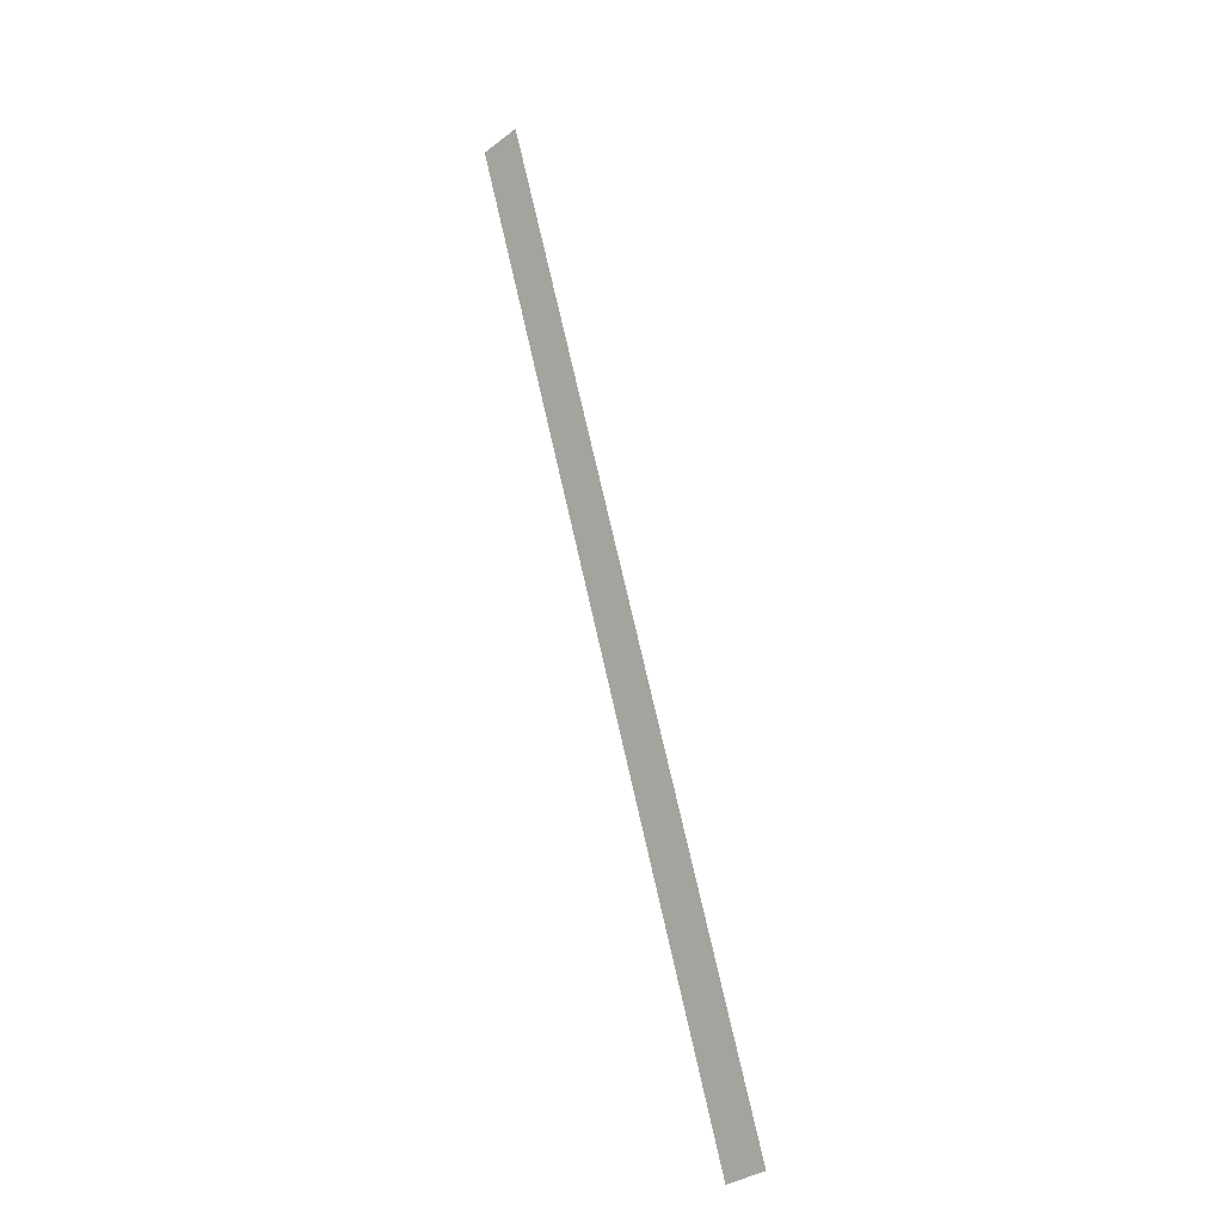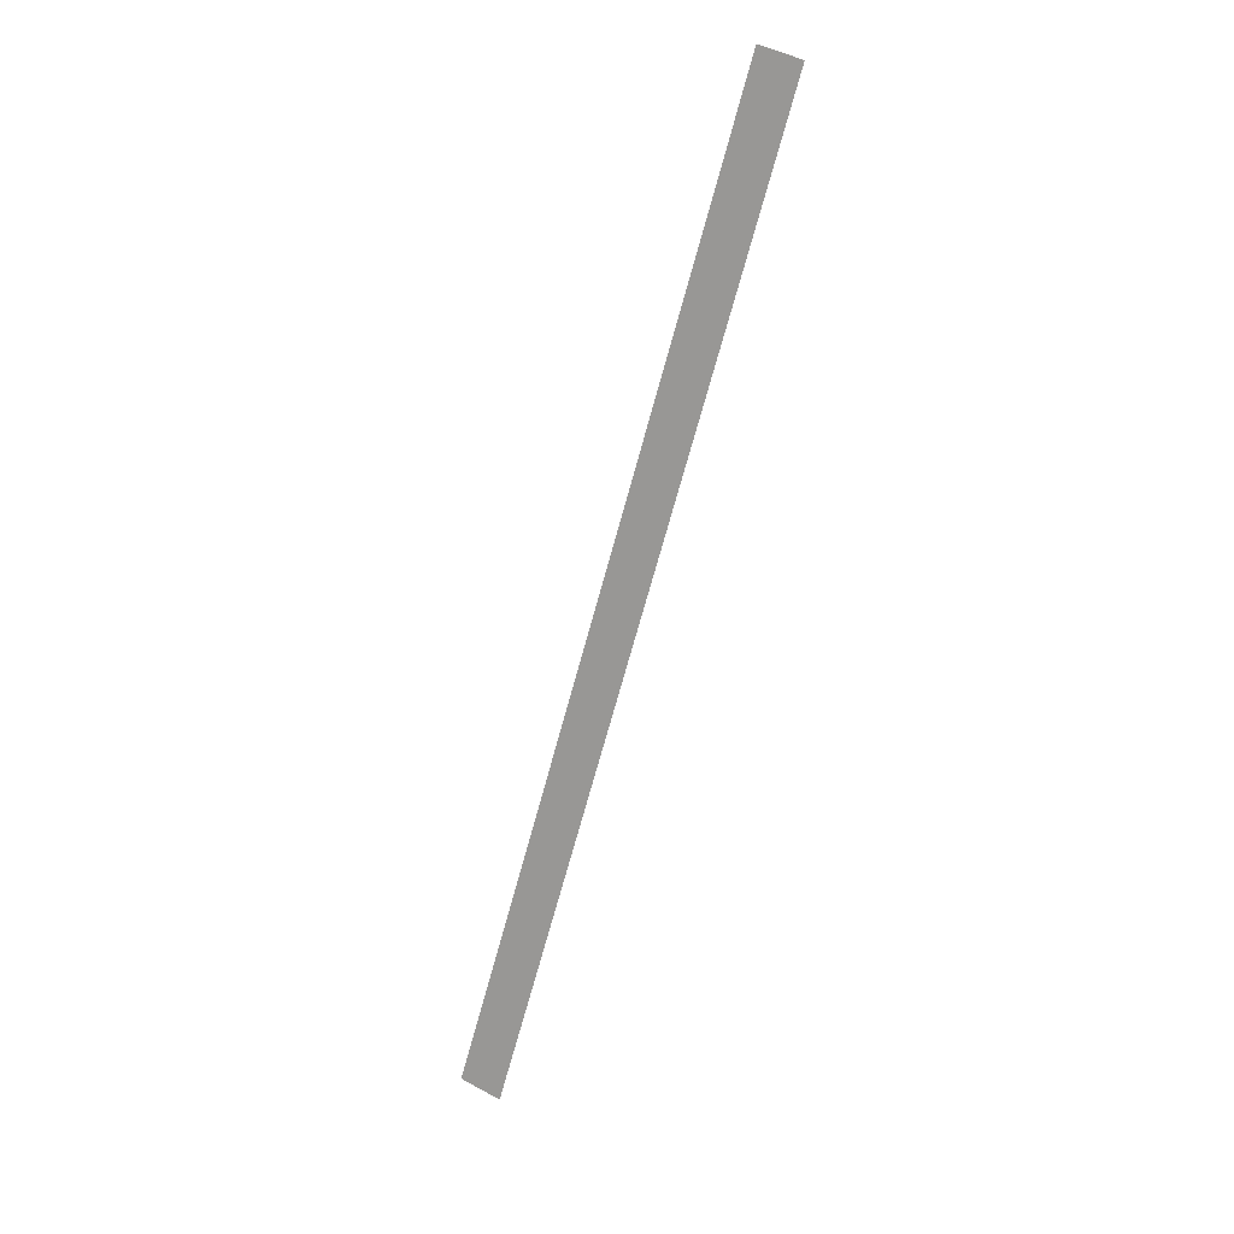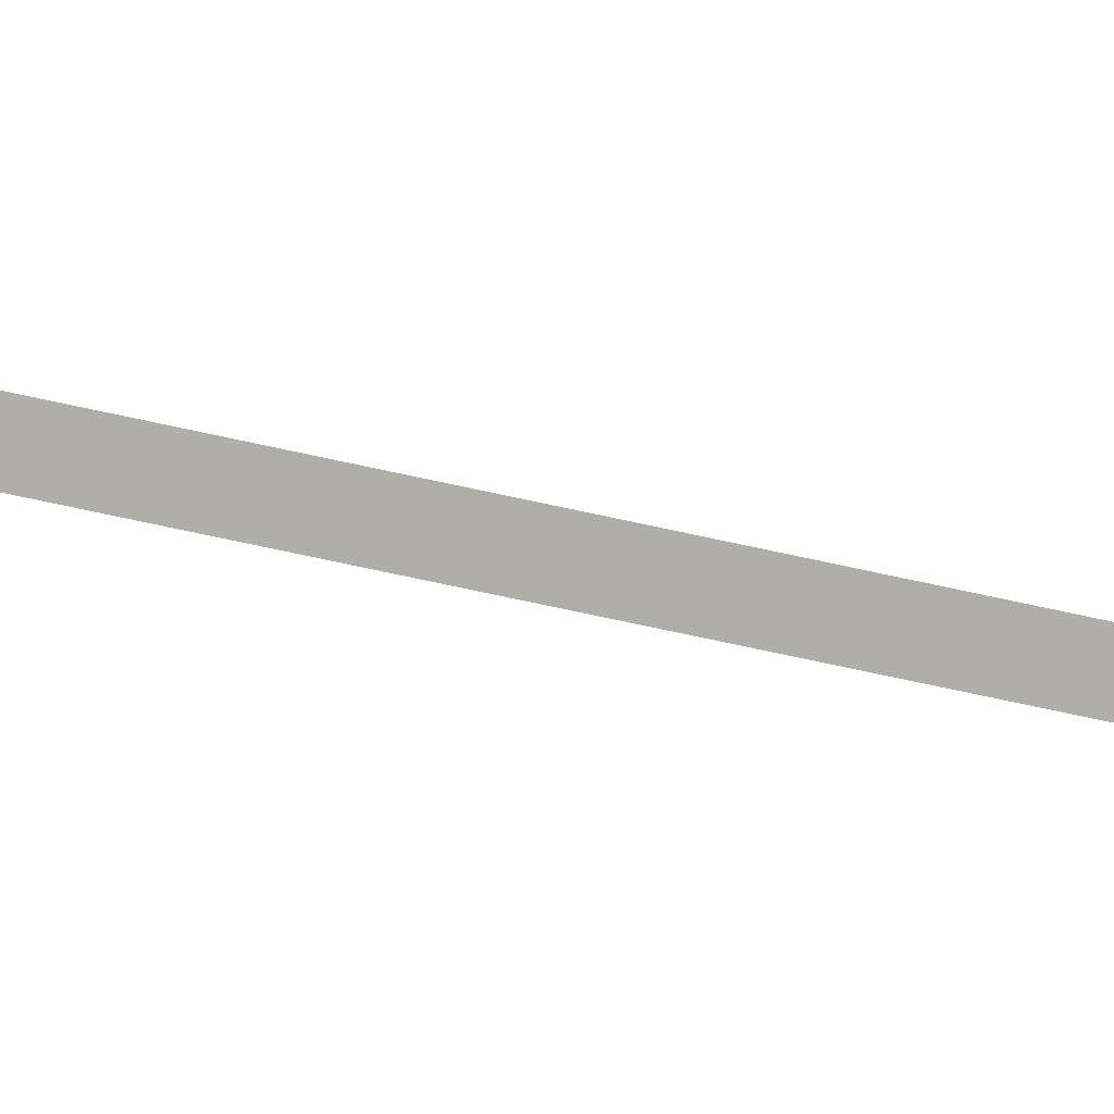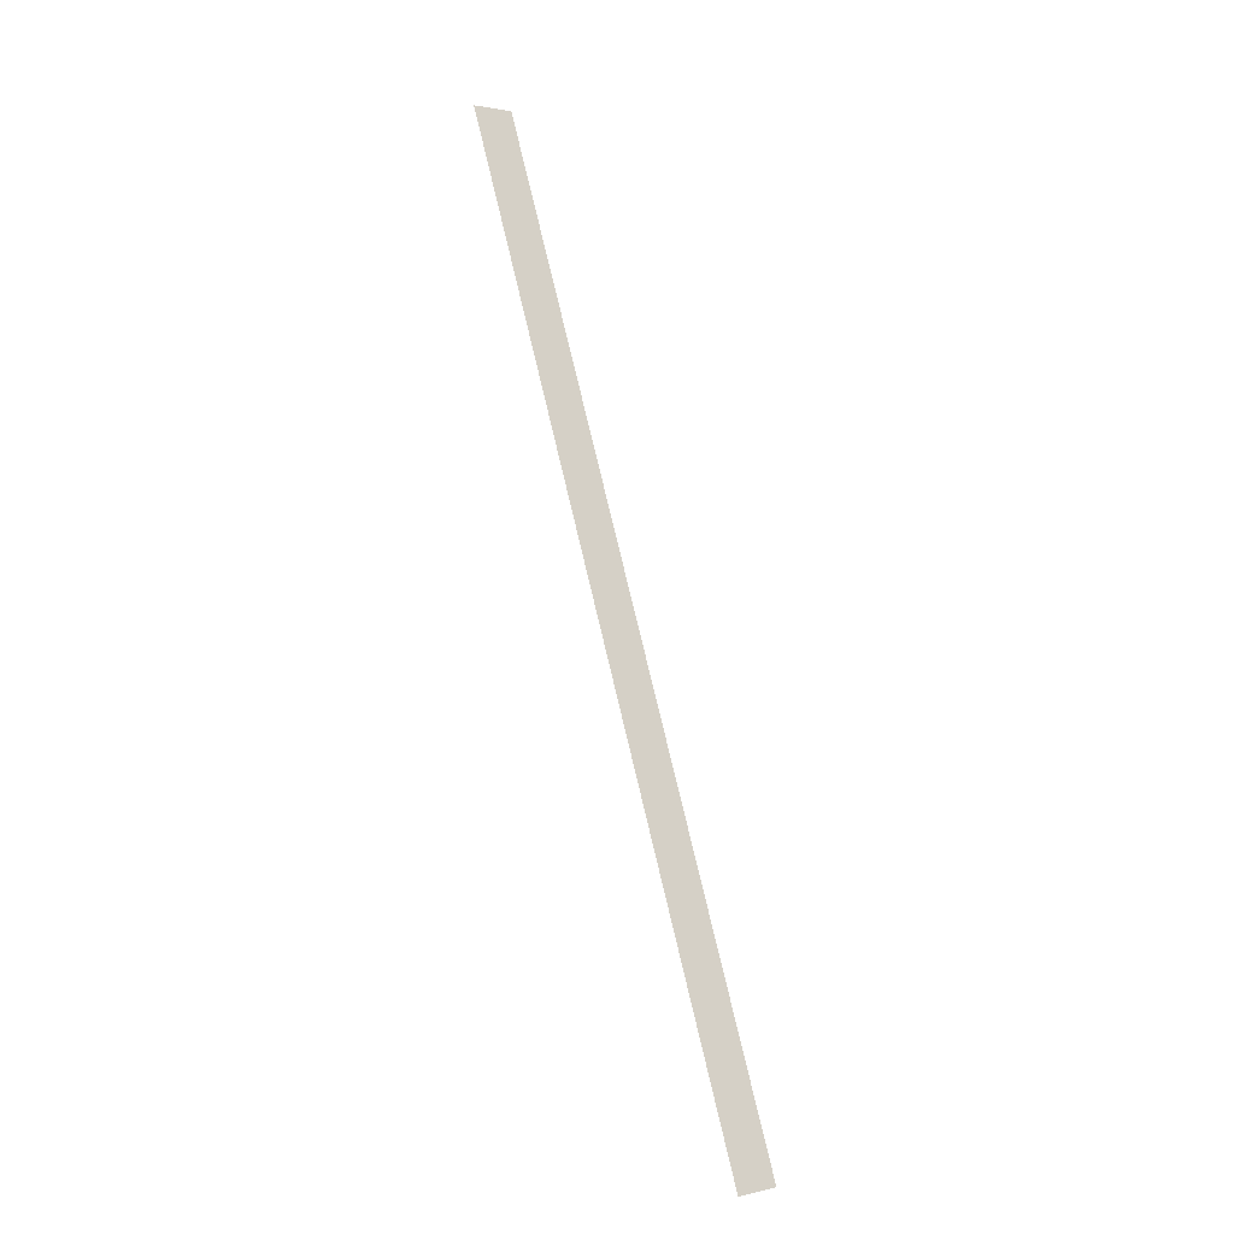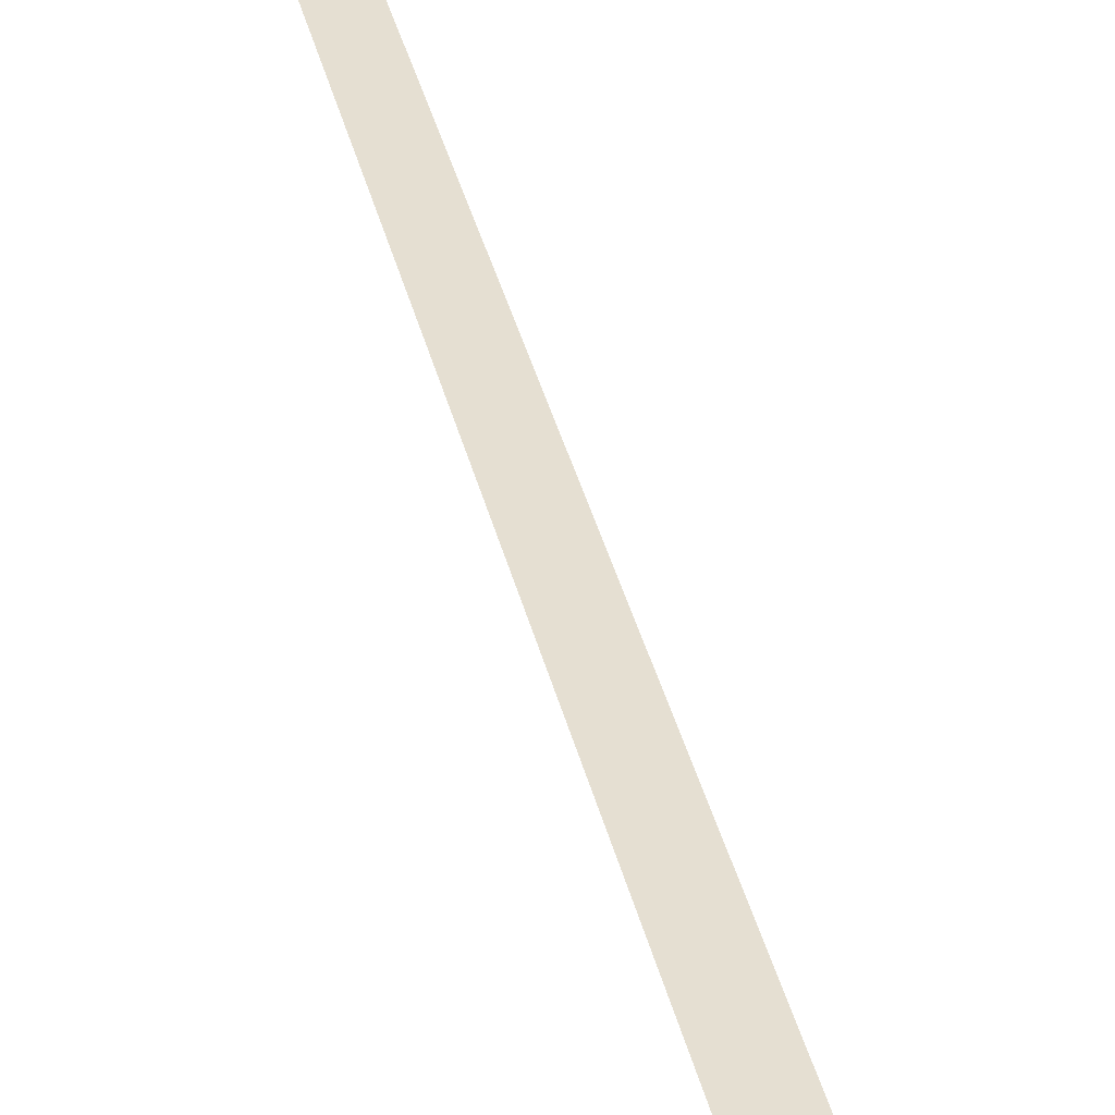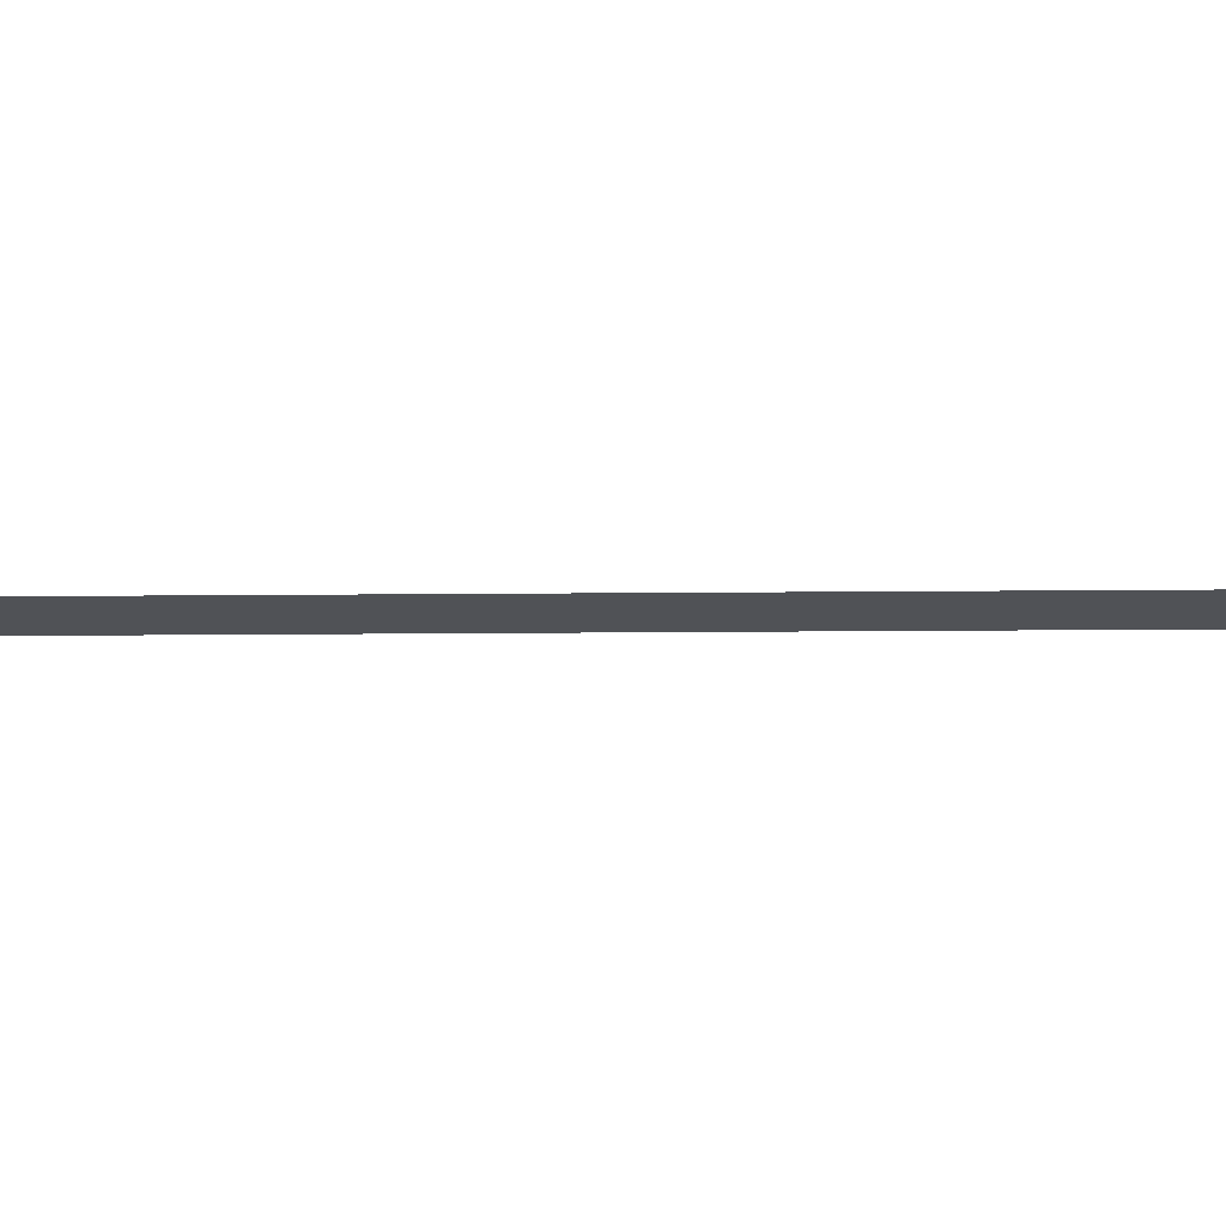
<metadata>
{"format":"obj","ext":"obj","renderer":"f3d","projection":"perspective","resolution":1024,"background":"white","views":[{"elev":-10.4,"azim":-137.6,"up":"+Y"},{"elev":13.8,"azim":26.6,"up":"+Y"},{"elev":-77.5,"azim":61.1,"up":"+Z"},{"elev":-24.9,"azim":142.4,"up":"+Y"},{"elev":37.4,"azim":-30.1,"up":"+Z"},{"elev":-20.7,"azim":-106.0,"up":"+Z"}]}
</metadata>
<code>
v -1.379 0.1055 0
v 1.032 8.041 0
v 1.379 7.936 0
v -1.032 0 0
f 1 2 3
f 1 3 4

</code>
